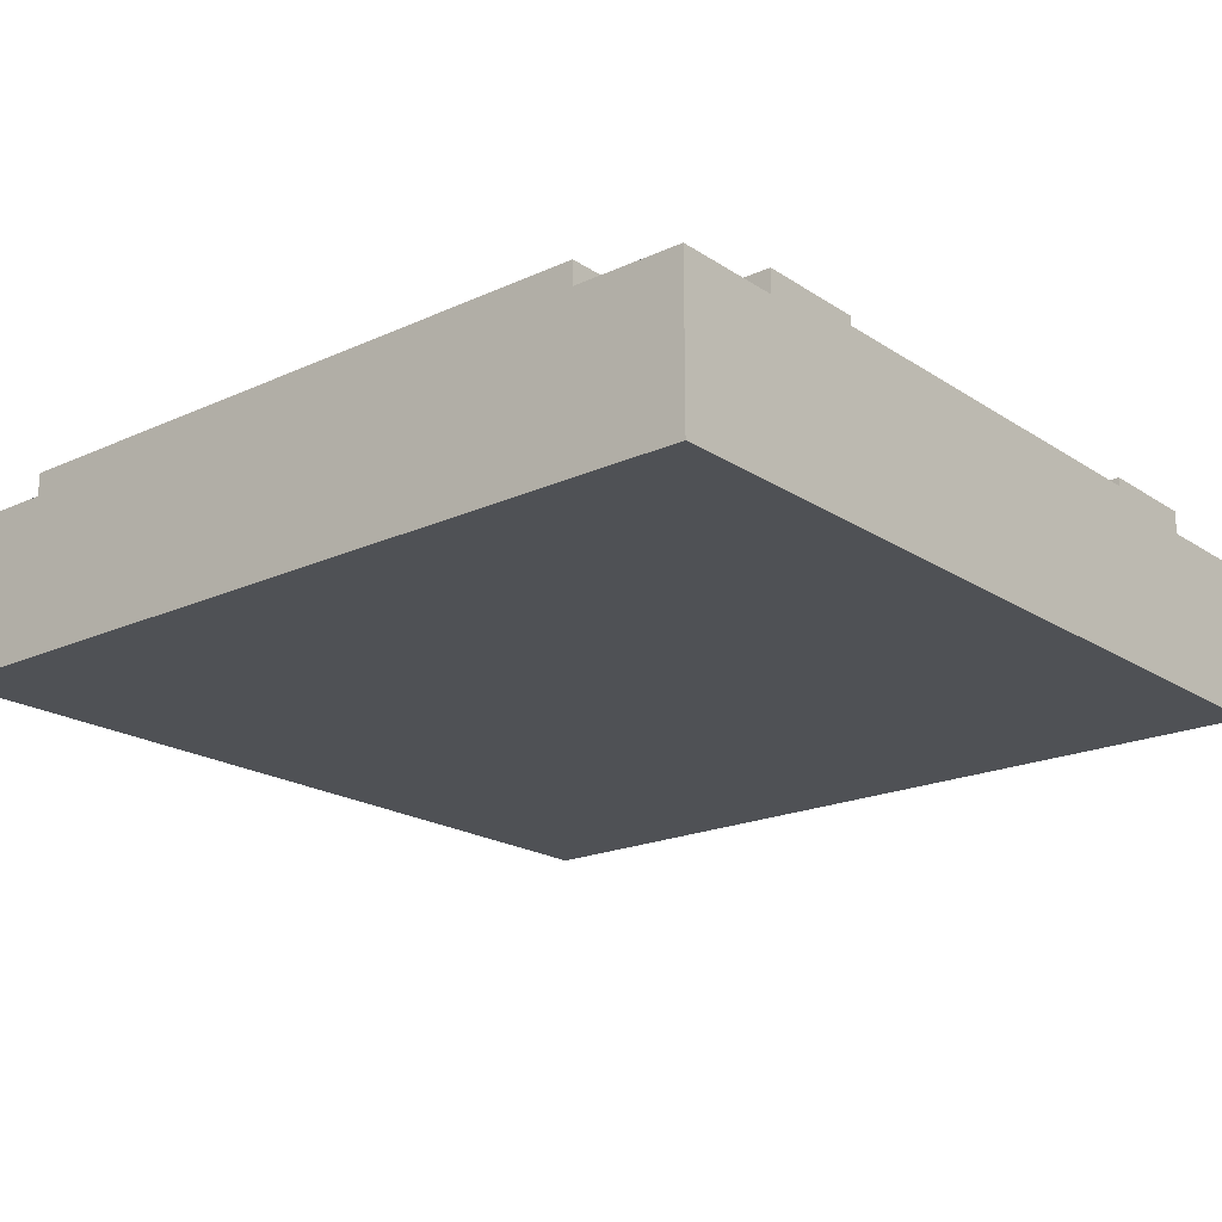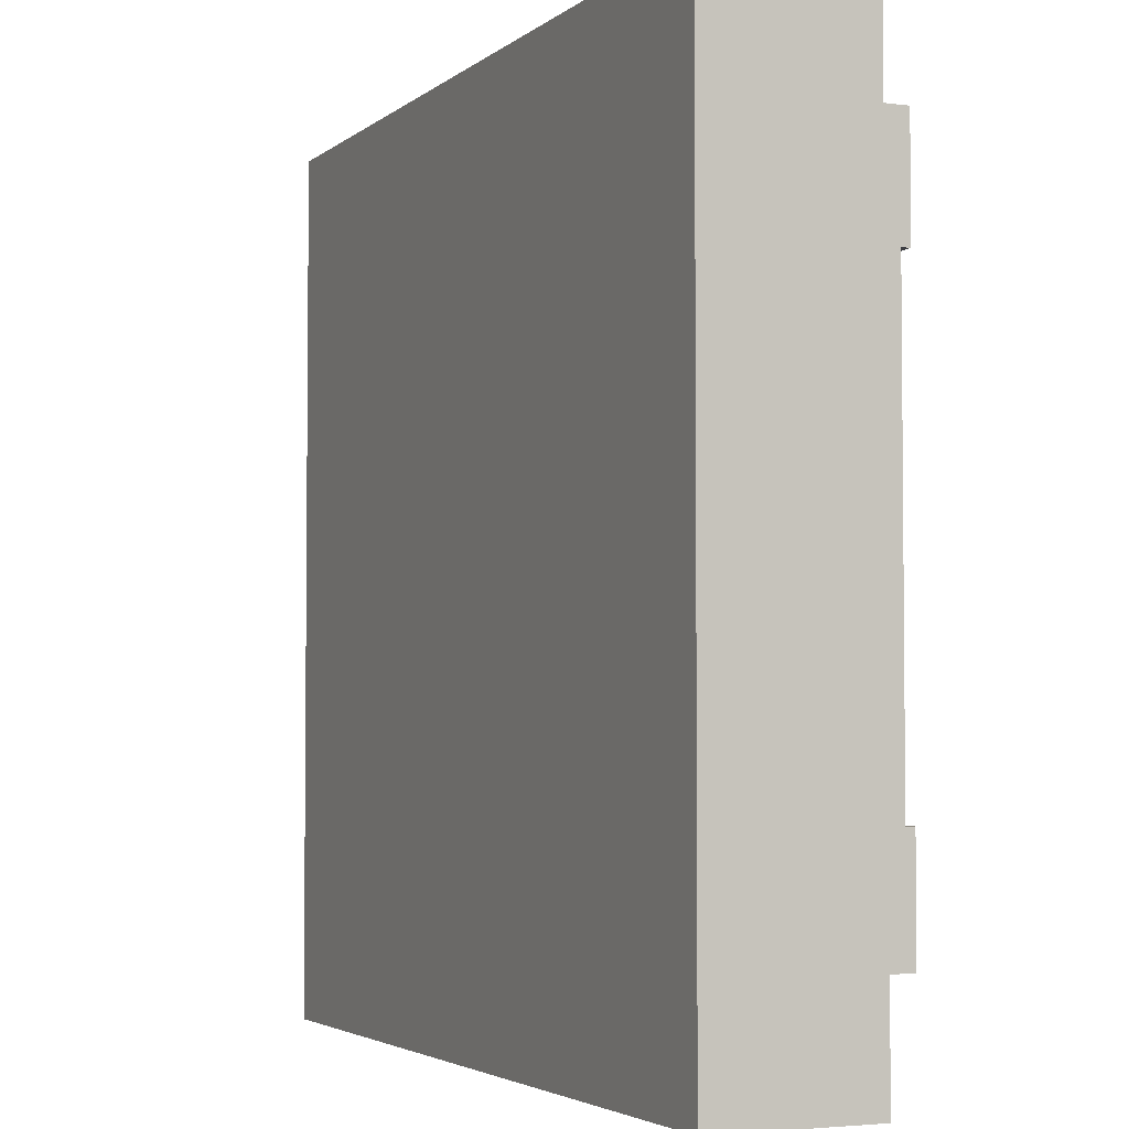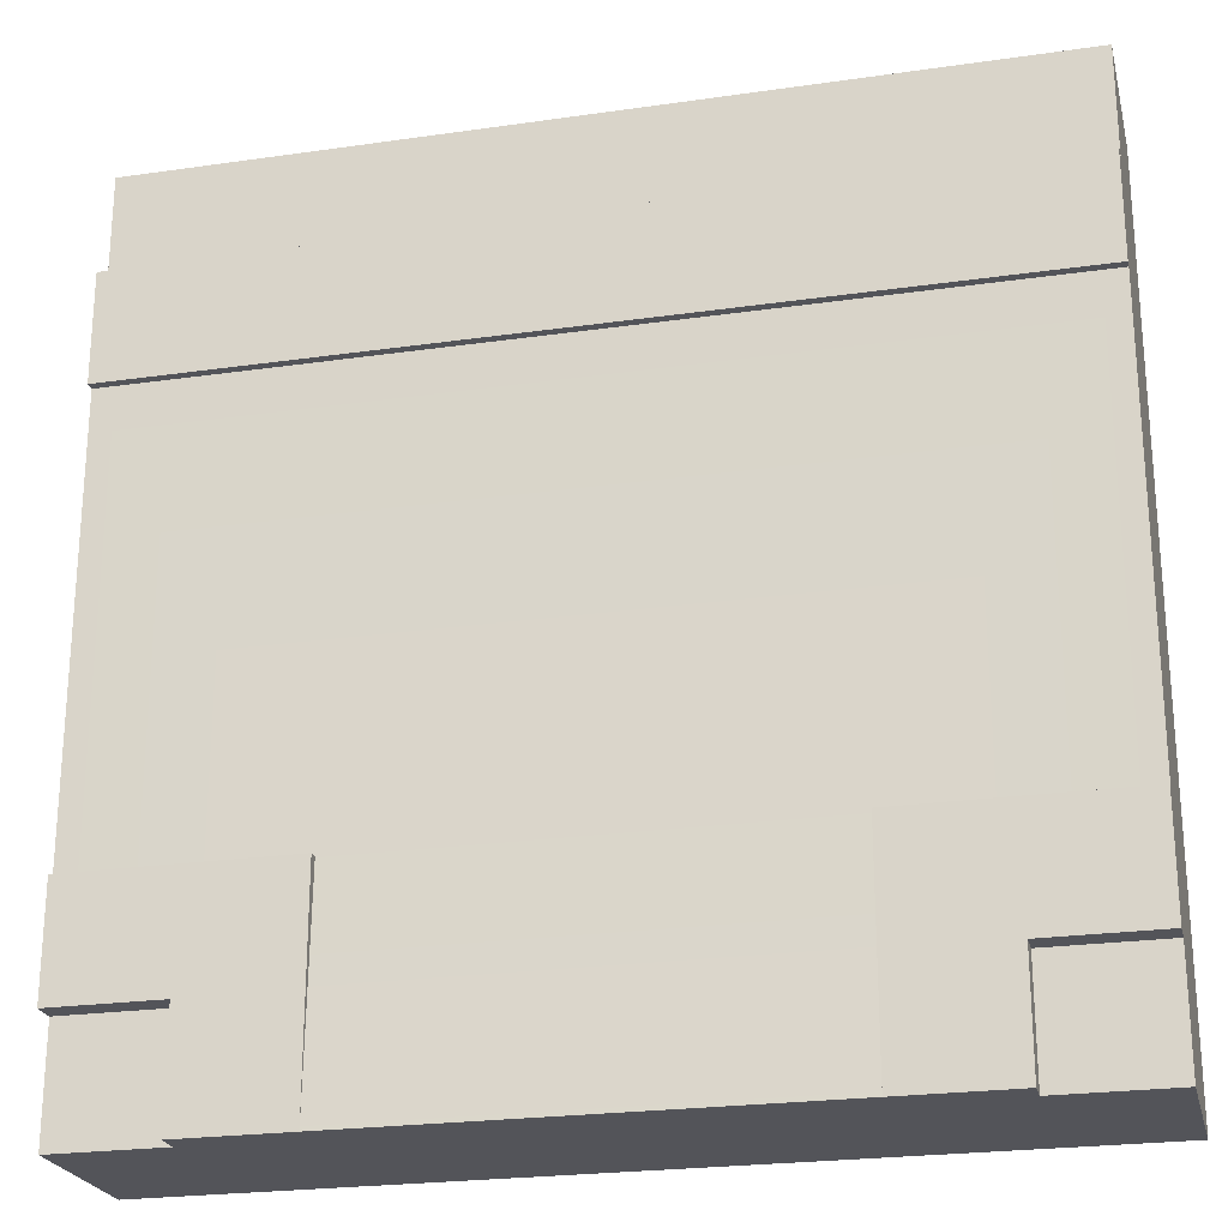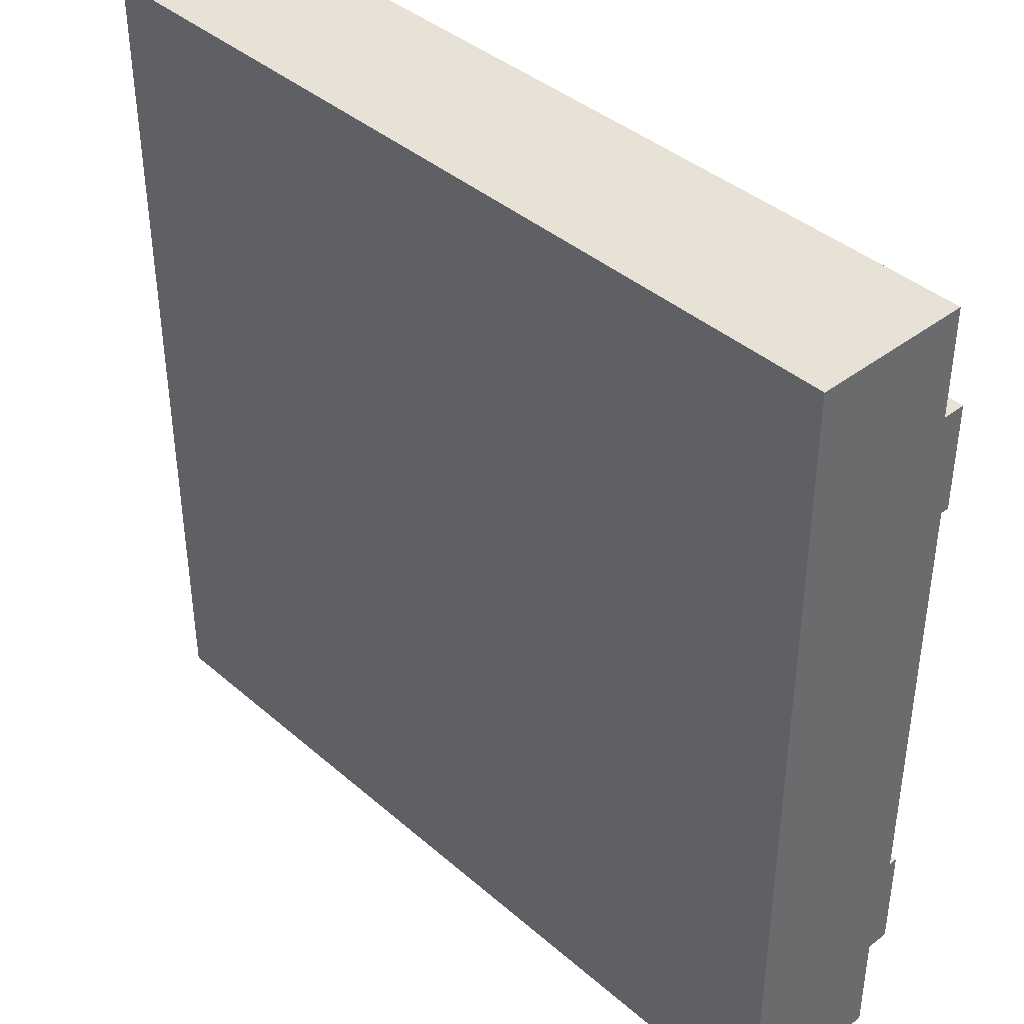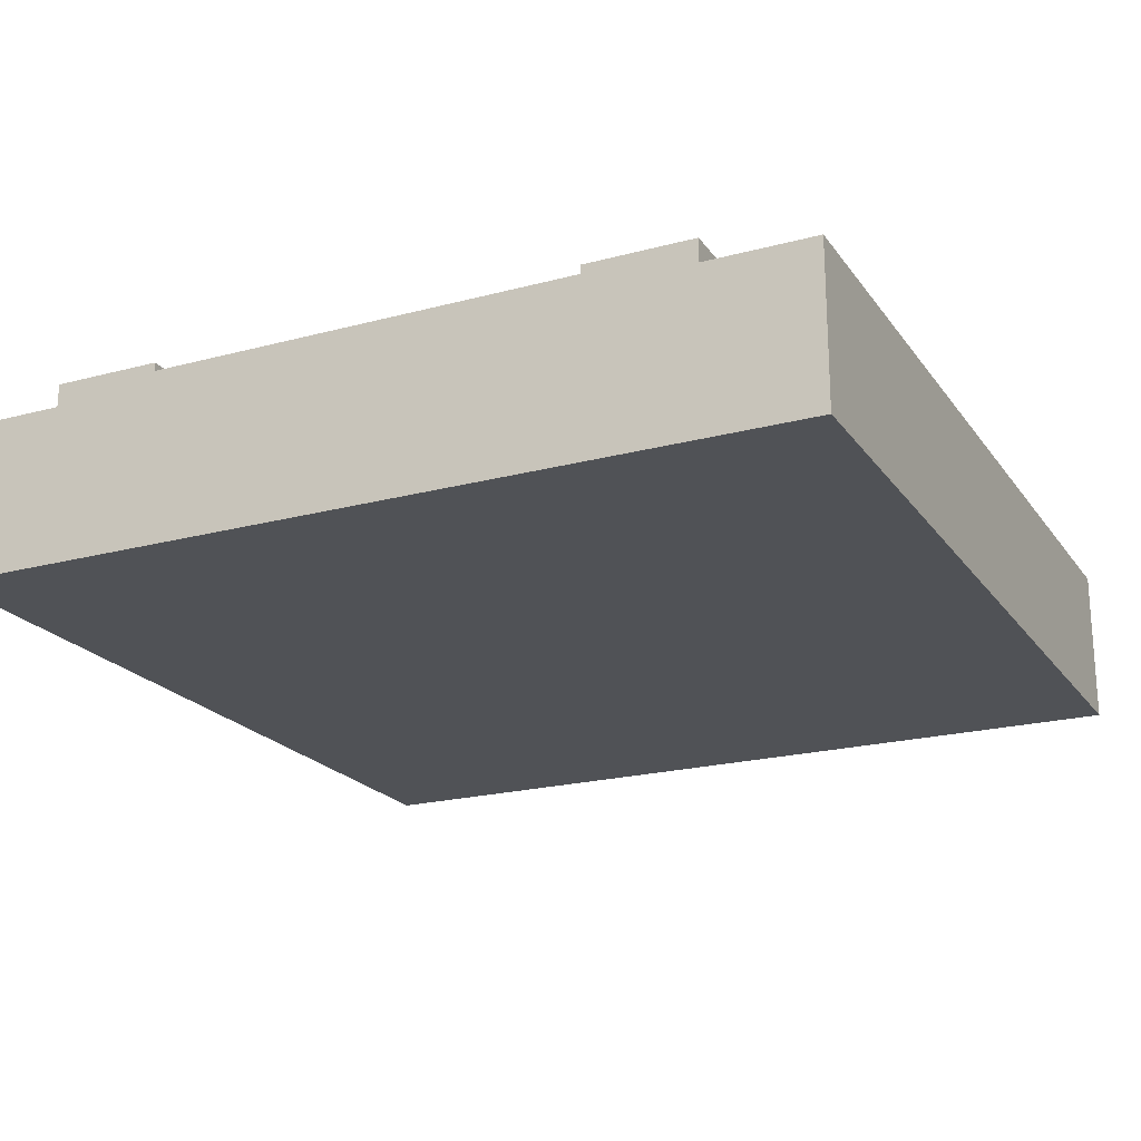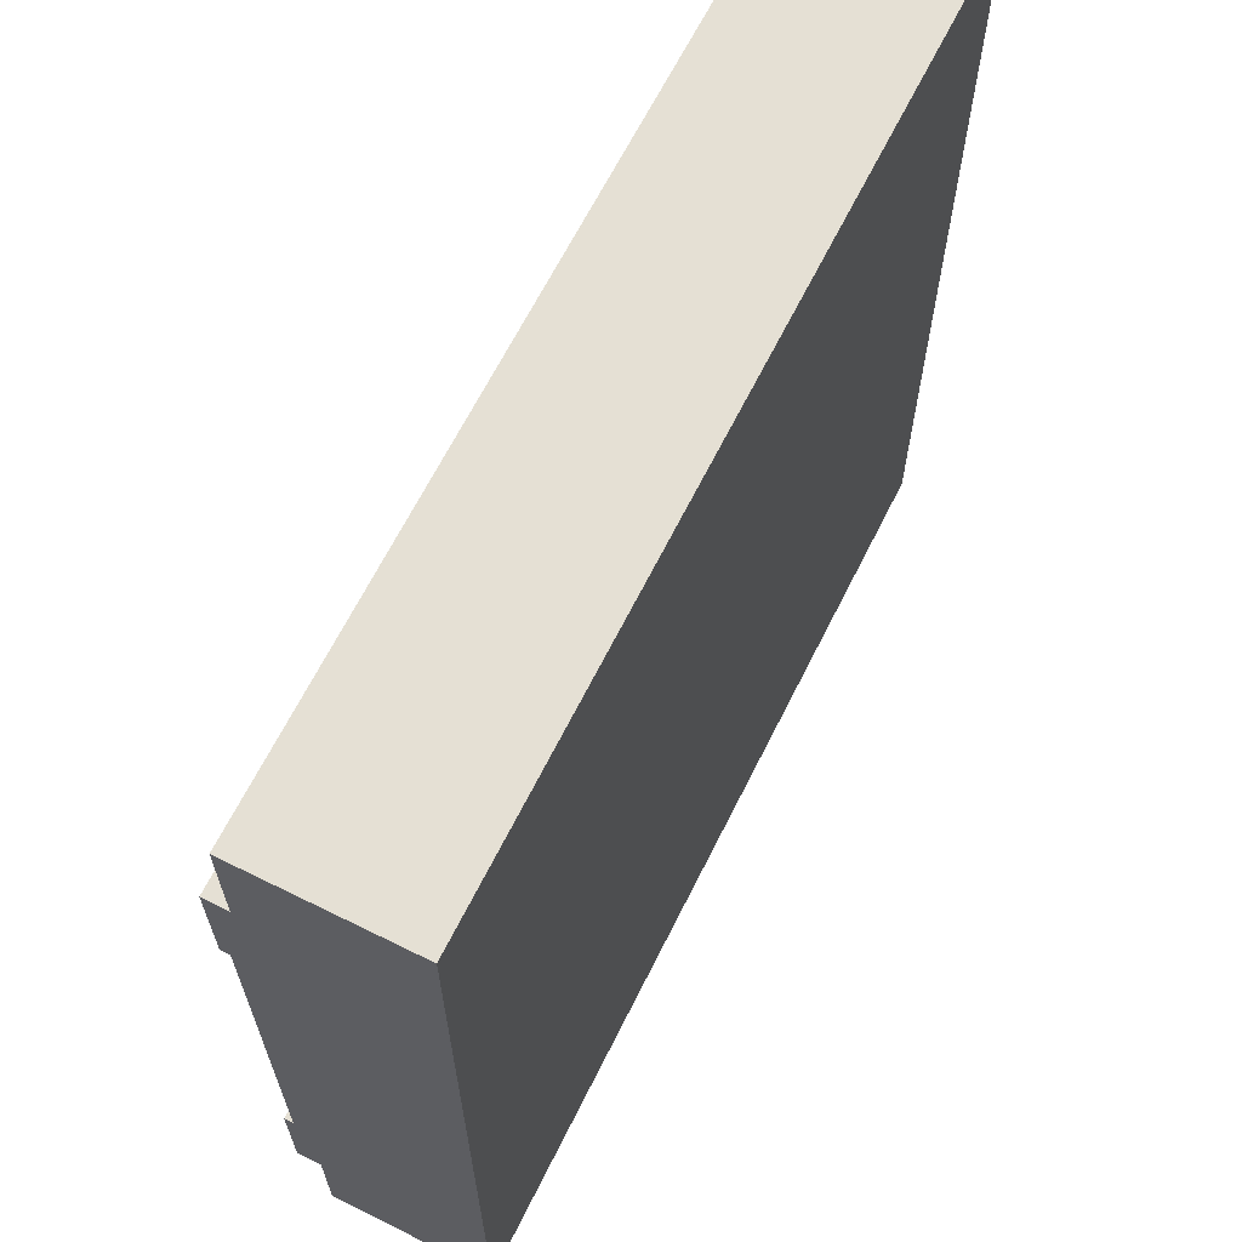
<metadata>
{"format":"obj","ext":"obj","renderer":"f3d","projection":"perspective","resolution":1024,"background":"white","views":[{"elev":-19.9,"azim":-140.0,"up":"+Y"},{"elev":-3.5,"azim":65.8,"up":"+Z"},{"elev":-23.7,"azim":-166.5,"up":"+Z"},{"elev":40.1,"azim":46.7,"up":"+Z"},{"elev":-21.0,"azim":-64.4,"up":"+Y"},{"elev":65.3,"azim":-63.5,"up":"+Z"}]}
</metadata>
<code>
o Mesh1_Group1_Model.010
v 0 0.6 -2.25
v 0.75 0.6 -2.25
v 0.75 0.63 -2.25
v 0 0.63 -2.25
v 0 0.6 -0.75
v 3 0.6 -0.75
v 3 0.6 -2.25
v 2.25 0.6 -2.25
v 0 0.63 -0.75
v 3 0.63 -0.75
v 0 0 -2.625
v 0 0 -0.375
v 0 0.55 -0.375
v 0 0.63 -0.375
v 0 0.3 -0.75
v 0 0.3 -2.25
v 0 0.63 -2.625
v 0 0.55 -2.625
v 3 0 -0
v 0 0 0
v 0 0 -3
v 0.375 0 -3
v 2.625 0 -3
v 3 0 -3
v 3 0 -2.625
v 3 0 -0.375
v 0 0.55 0
v 3 0.55 0
v 3 0.55 -0.375
v 3 0.55 -2.625
v 3 0.63 -2.625
v 3 0.63 -2.25
v 3 0.3 -2.25
v 3 0.3 -0.75
v 3 0.63 -0.375
v 3 0.55 -3
v 2.625 0.55 -3
v 2.625 0.55 -2.625
v 0.375 0.55 -3
v 0.375 0.63 -3
v 0.75 0.63 -3
v 2.25 0.63 -3
v 2.625 0.63 -3
v 0 0.55 -3
v 0.375 0.55 -2.625
v 0.375 0.63 -2.625
v 2.25 0.63 -2.25
v 2.625 0.63 -2.625
f 16 1 18 11
f 11 12 15
f 34 6 29 26
f 26 25 33
f 22 41 42 23
f 22 39 41
f 17 46 45 18
f 8 42 41 2
f 4 3 46
f 2 41 3
f 7 32 47 8
f 42 8 47
f 48 31 30 38
f 48 43 42
f 43 48 38 37
f 46 40 39 45
f 9 14 35 10
f 35 14 13 29
f 6 5 9 10
f 18 1 4 17
f 12 13 5 15
f 14 9 5 13
f 15 16 11
f 29 6 10 35
f 25 30 7 33
f 31 32 7 30
f 33 34 26
f 42 43 37
f 41 39 40
f 42 37 23
f 46 17 4
f 41 40 46
f 46 3 41
f 48 32 31
f 48 42 47
f 47 32 48
f 1 2 3 4
f 27 13 12 20
f 28 29 13 27
f 19 26 29 28
f 36 37 38 30
f 24 23 37 36
f 18 45 39 44
f 21 11 18 44
f 19 20 12 26
f 26 12 11 23
f 23 24 25
f 11 22 23
f 22 11 21
f 23 25 26
f 27 20 19 28
f 36 30 25 24
f 44 39 22 21
f 5 6 8 2
f 6 34 33 7
f 1 16 15 5
f 2 1 5
f 8 6 7

</code>
